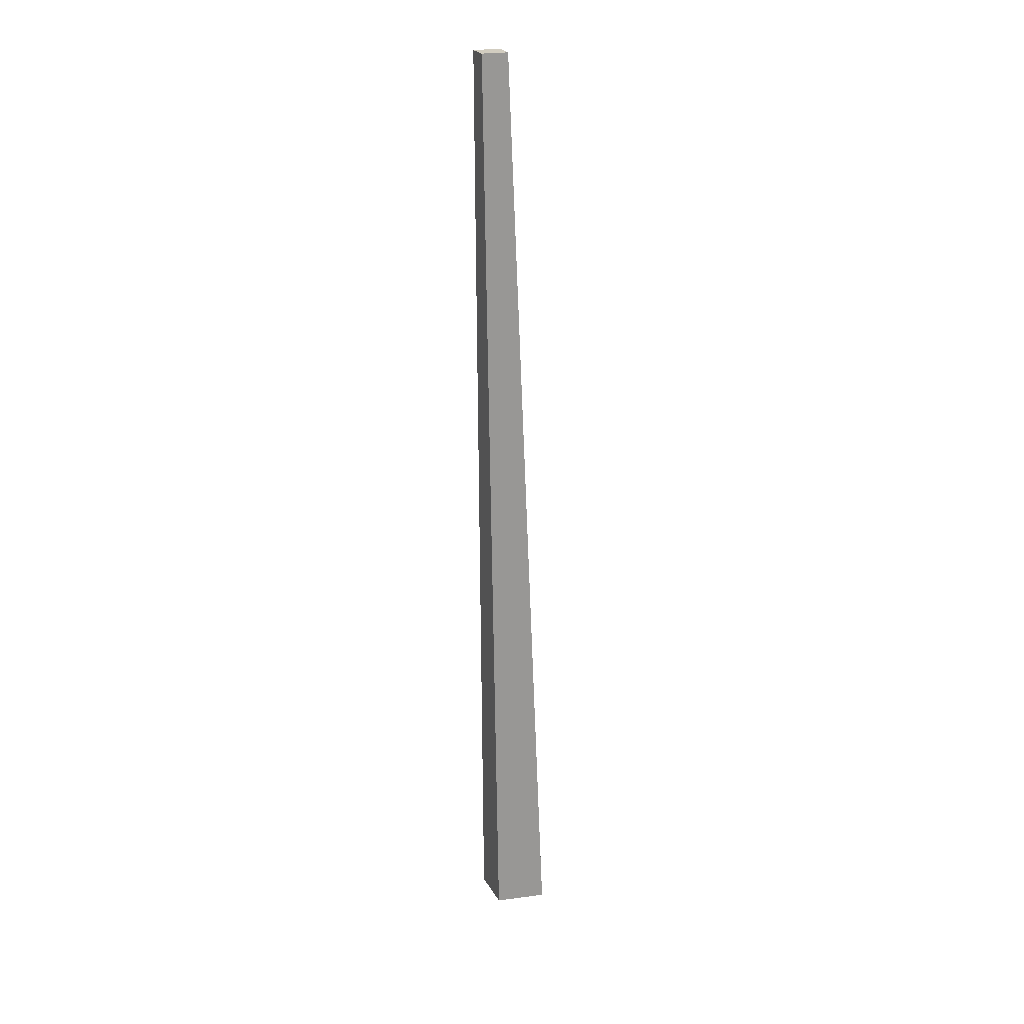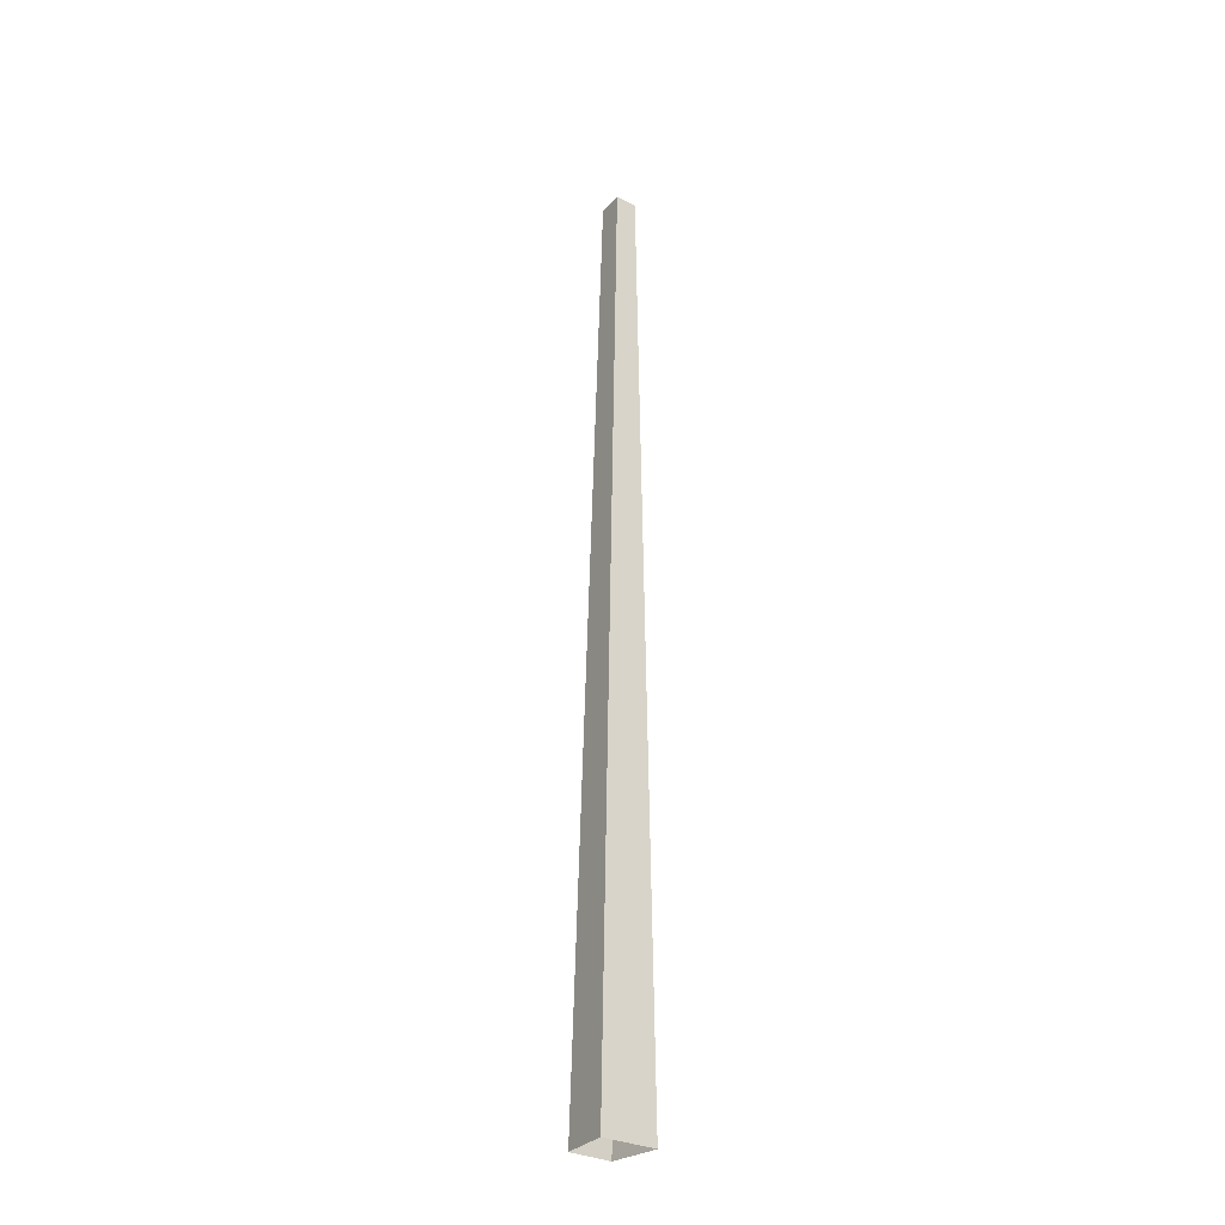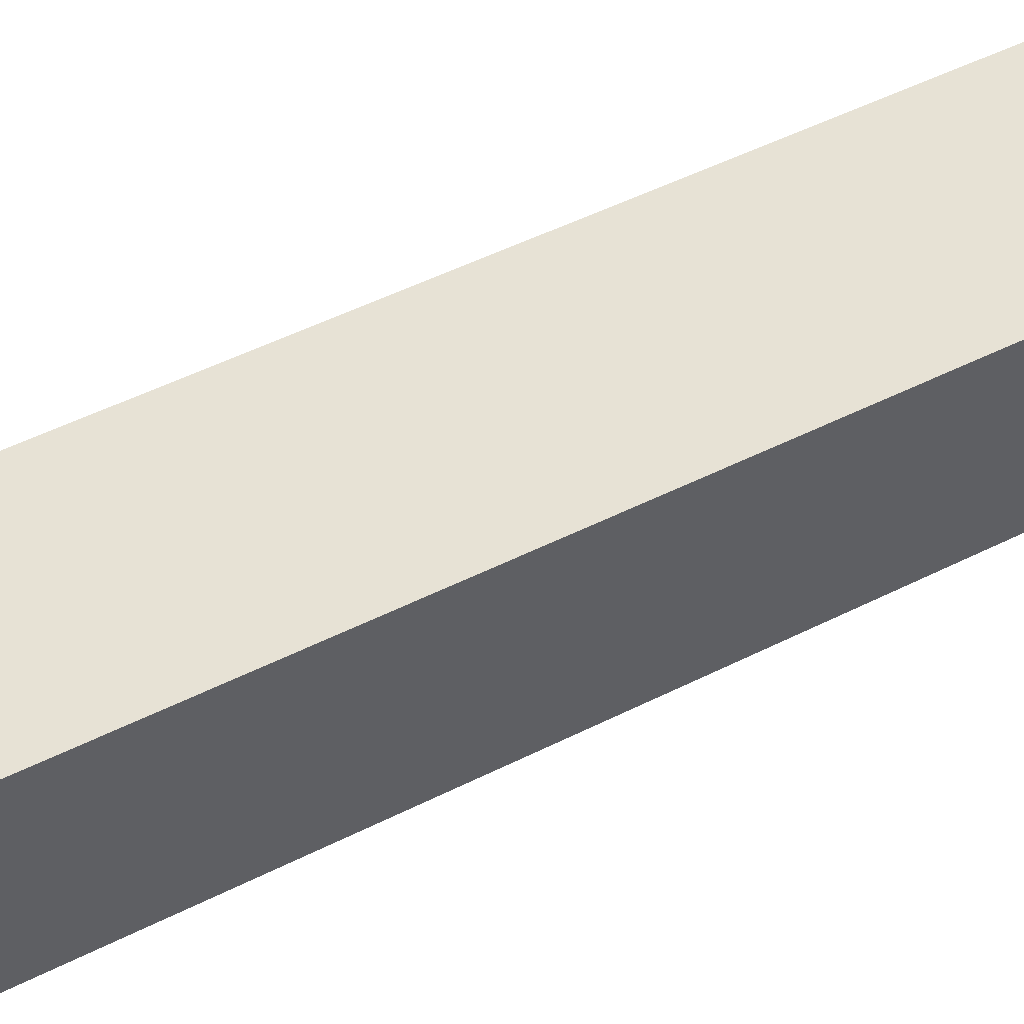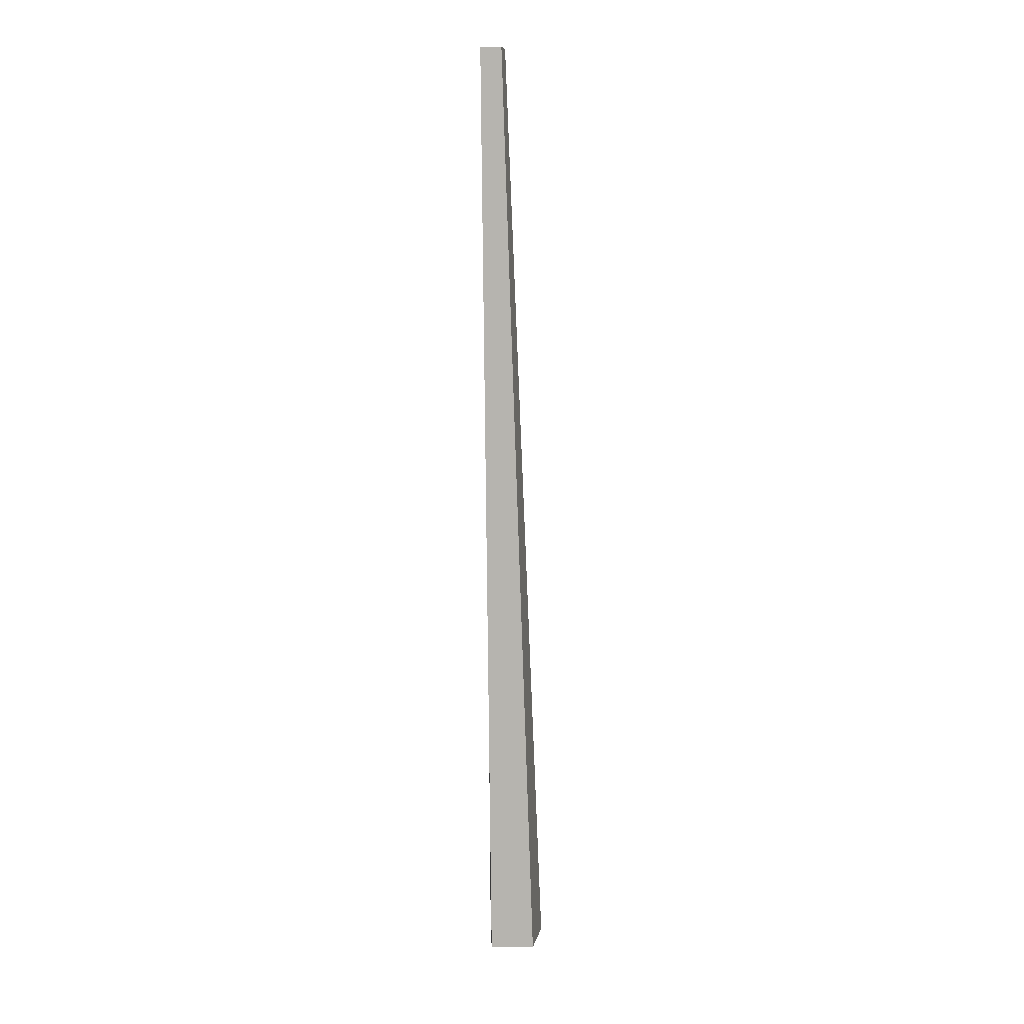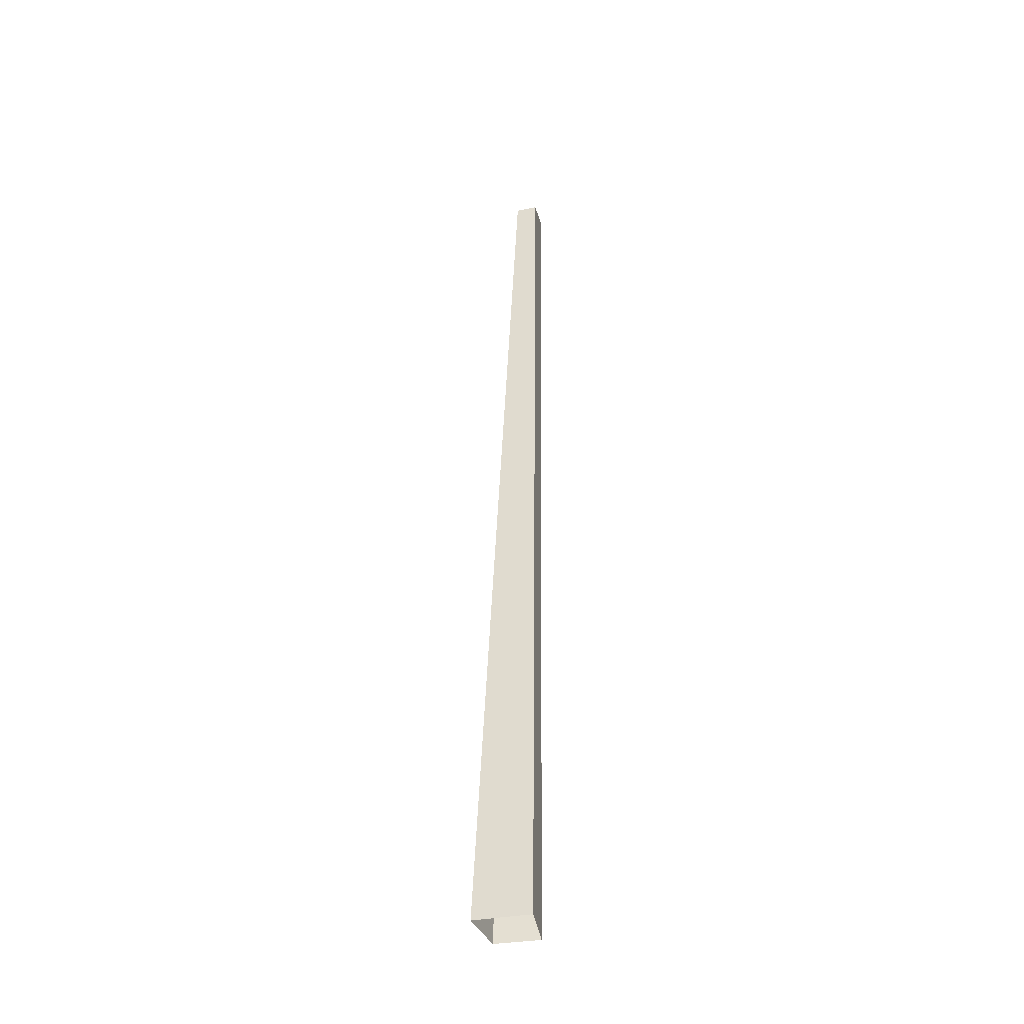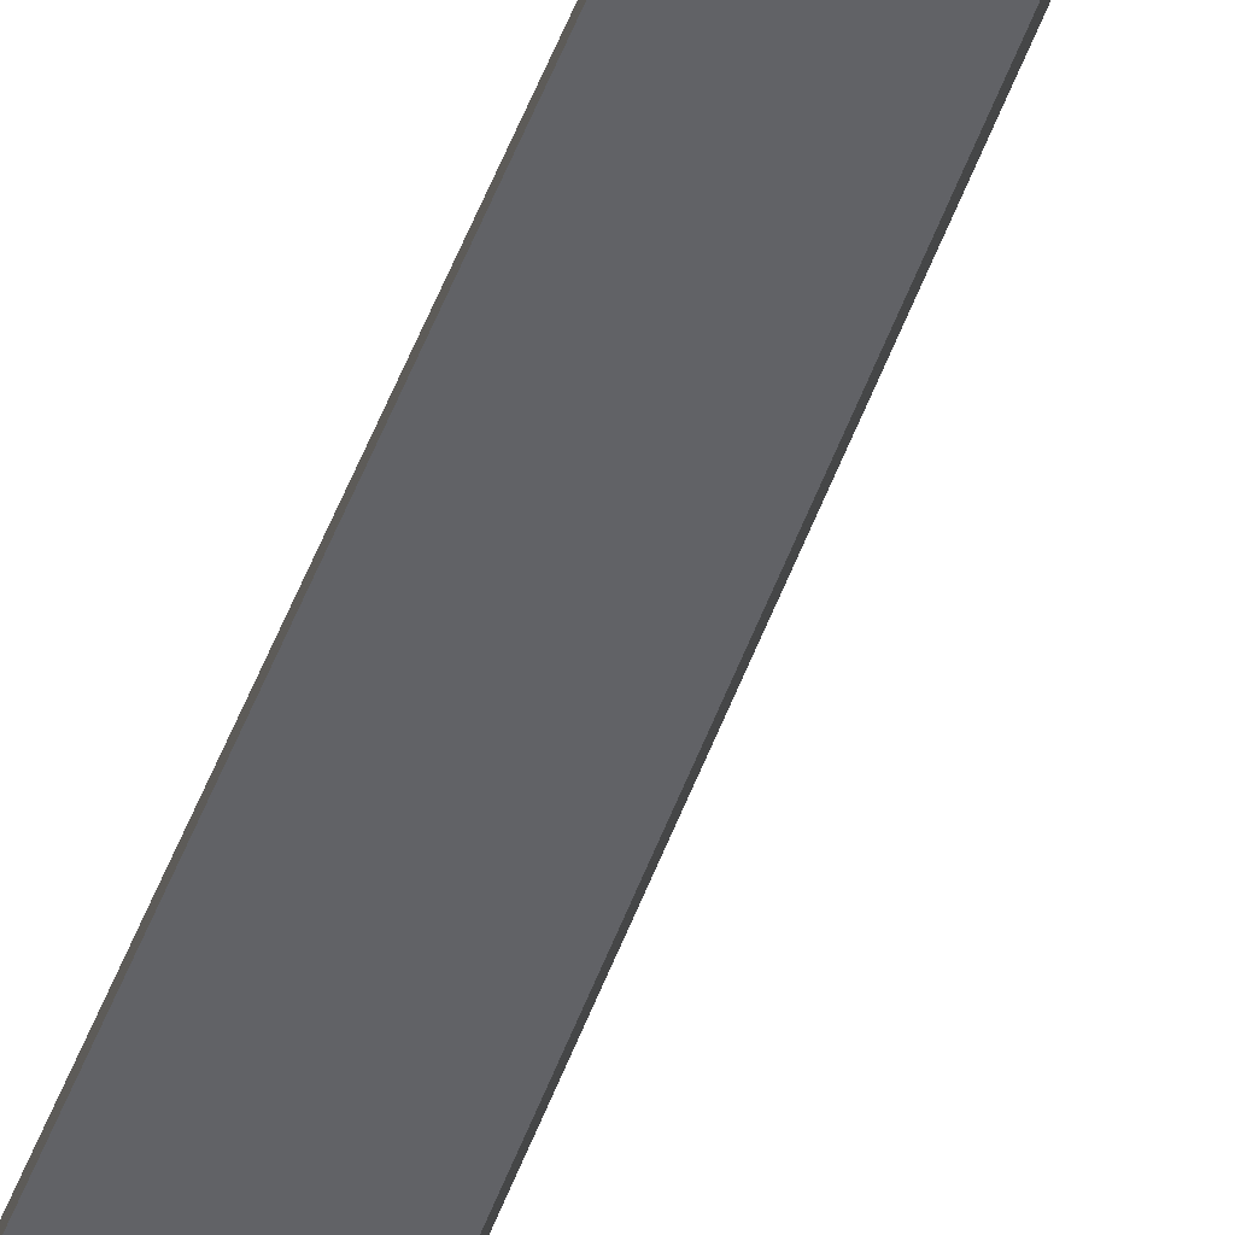
<metadata>
{"format":"obj","ext":"obj","renderer":"f3d","projection":"perspective","resolution":1024,"background":"white","views":[{"elev":23.9,"azim":138.7,"up":"+Y"},{"elev":-28.8,"azim":-148.9,"up":"+Y"},{"elev":68.7,"azim":65.6,"up":"+Z"},{"elev":9.5,"azim":72.1,"up":"+Y"},{"elev":-38.9,"azim":-97.2,"up":"+Y"},{"elev":-37.5,"azim":163.2,"up":"+Z"}]}
</metadata>
<code>
g Pine_Tree_s_03_Collider
v -0.0199 0 -0.08797
v -0.0661 0 0.03848
v 0.05343 0 0.07286
v 0.08646 0 -0.02877
v 0.007313 2.269 0.02019
v -0.01249 2.27 0.06932
v 0.04743 2.269 0.09502
v 0.06301 2.269 0.04714
f 2 6 5 1
f 1 5 8 4
f 3 7 6 2
f 4 8 7 3
f 6 7 8 5

</code>
